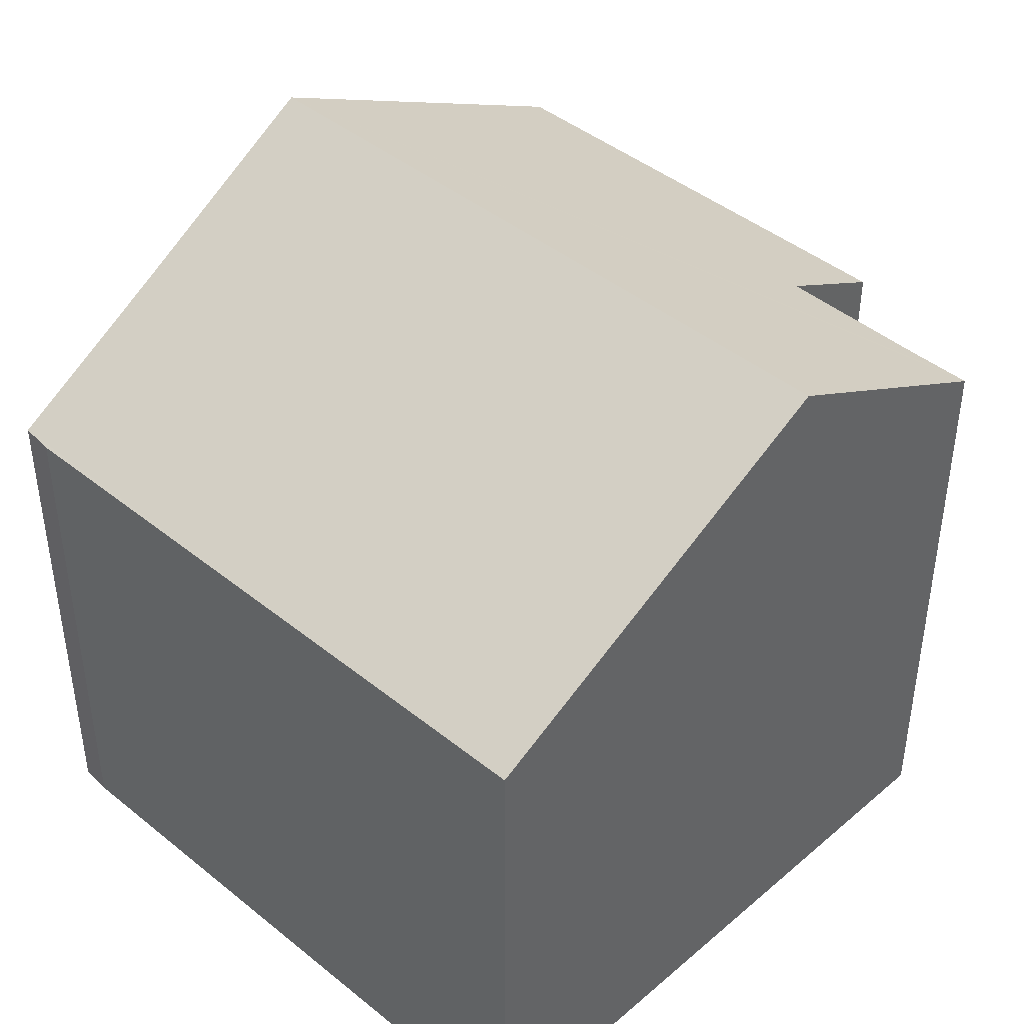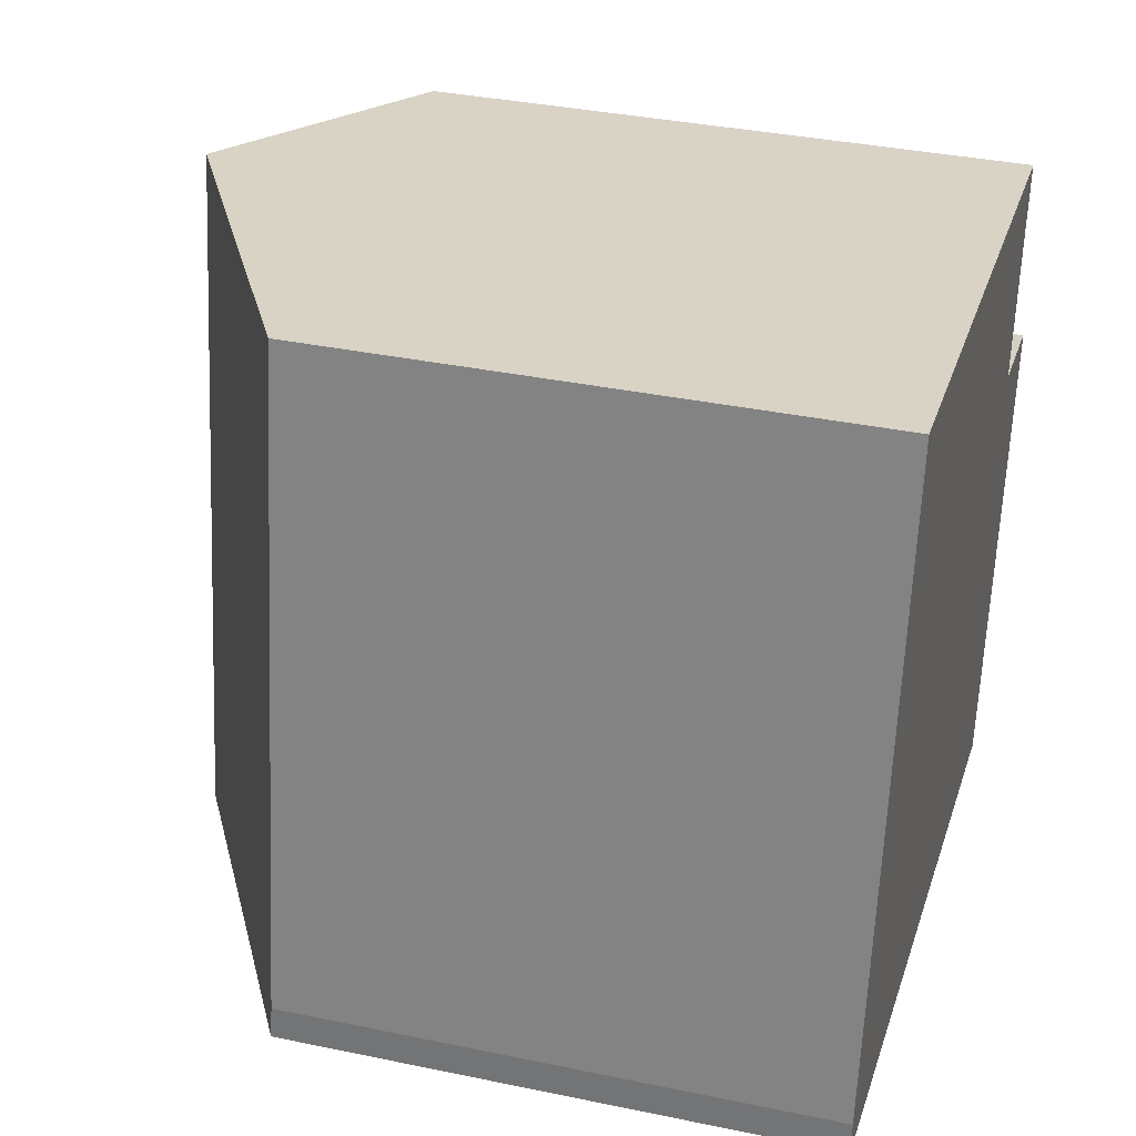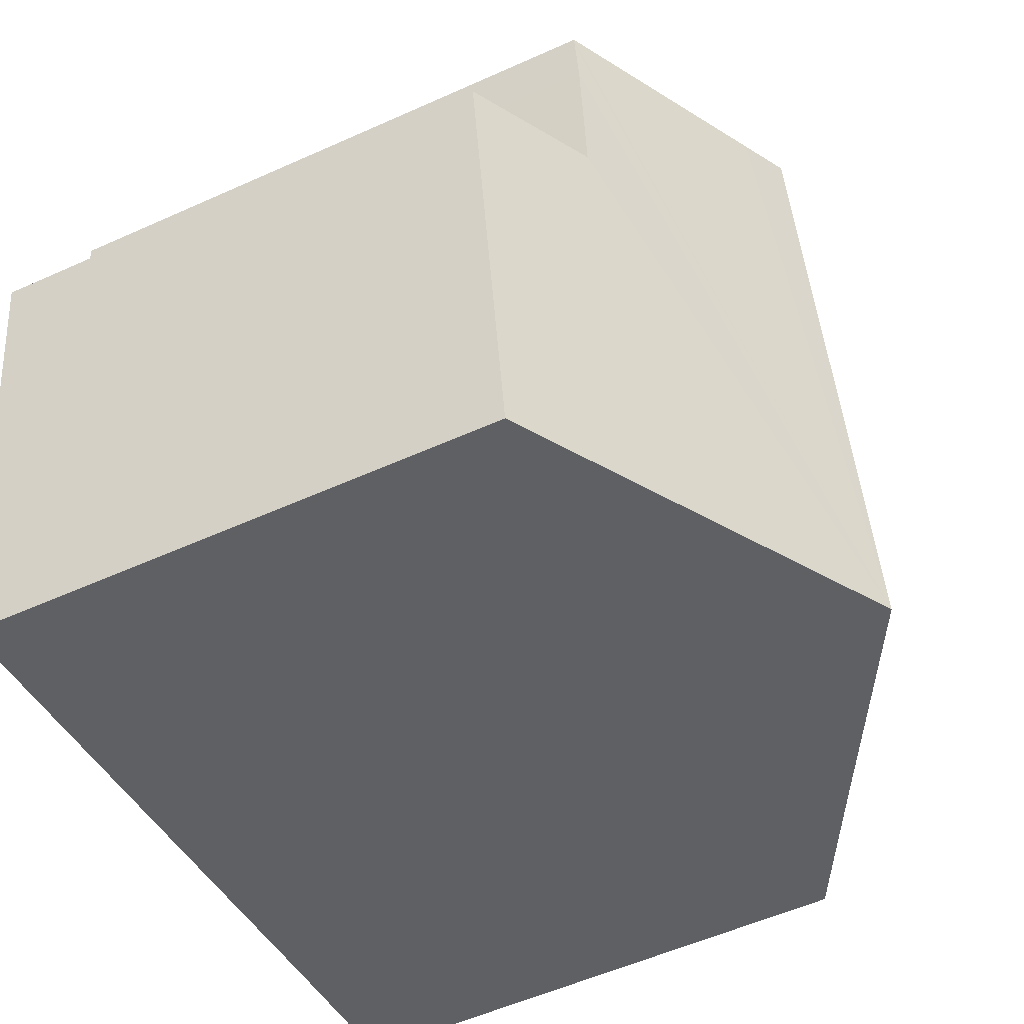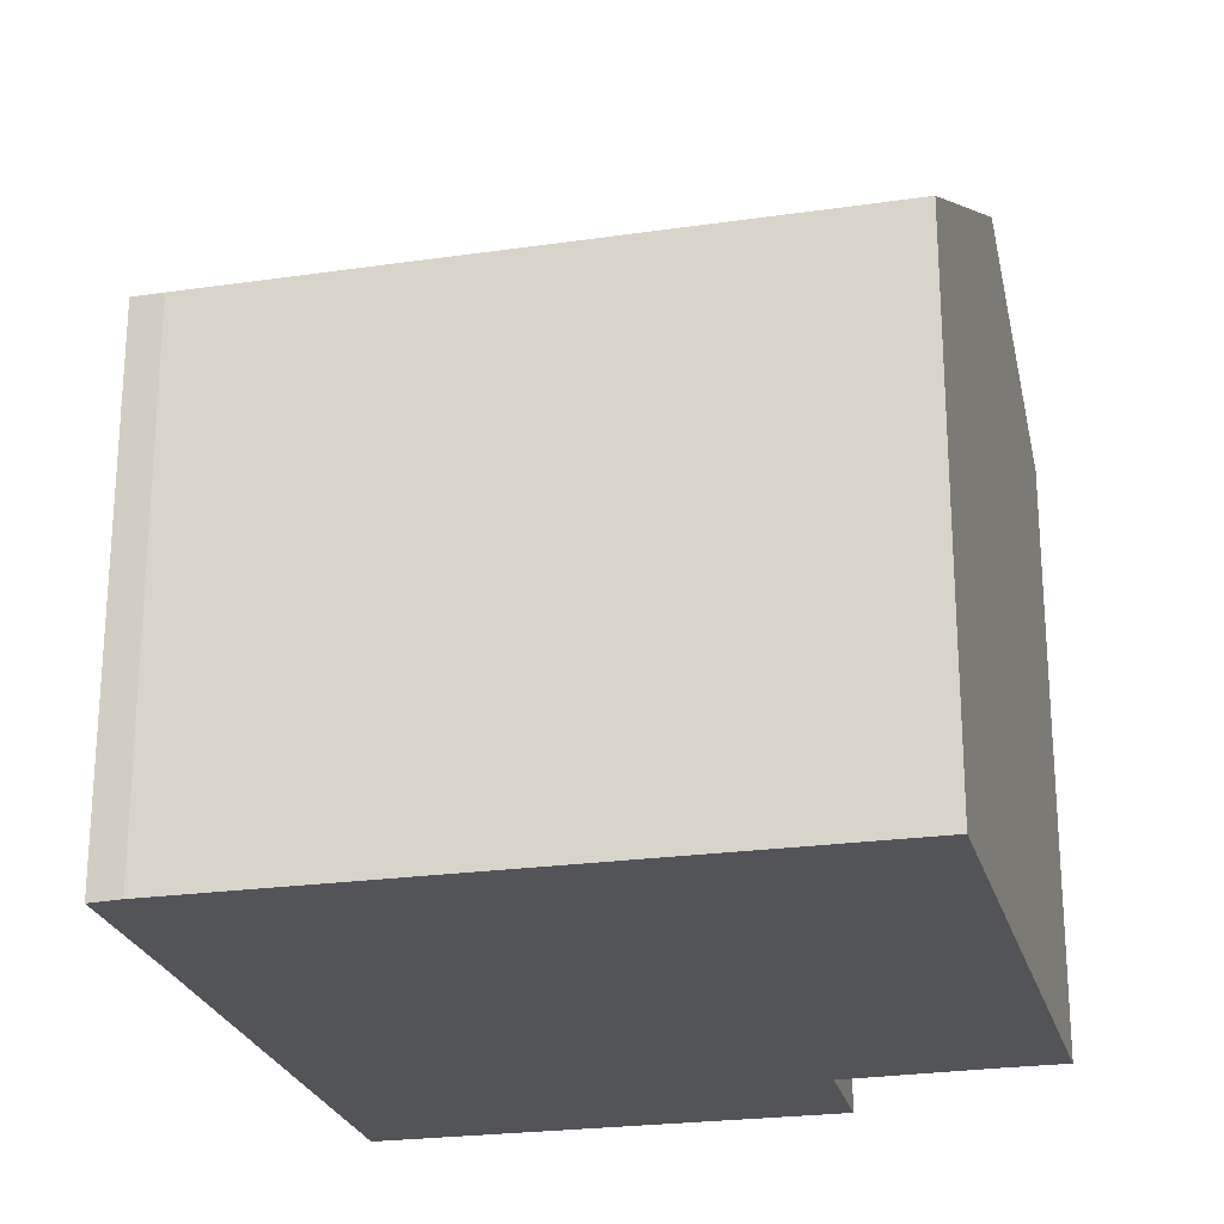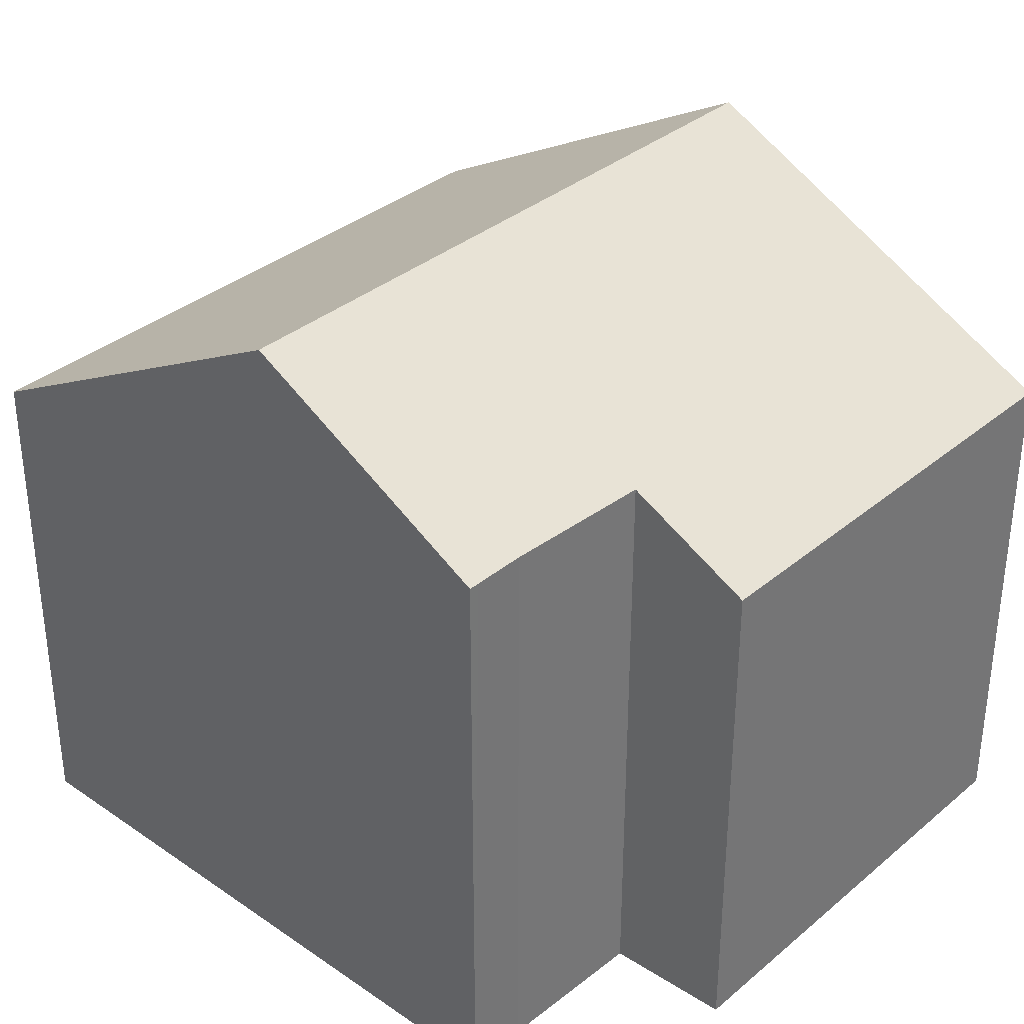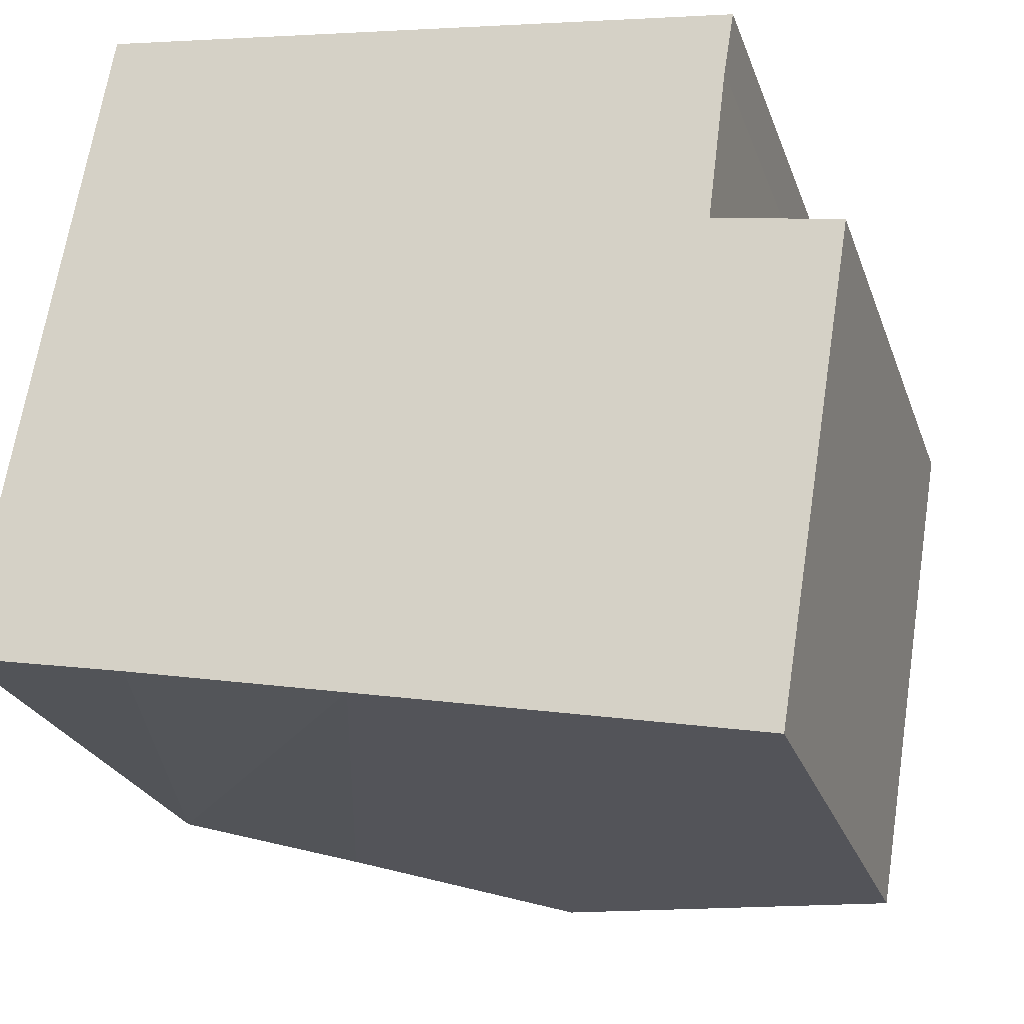
<metadata>
{"format":"obj","ext":"obj","renderer":"f3d","projection":"perspective","resolution":1024,"background":"white","views":[{"elev":43.2,"azim":-36.7,"up":"+Y"},{"elev":35.6,"azim":-74.6,"up":"+Z"},{"elev":-55.2,"azim":115.4,"up":"+Z"},{"elev":-23.5,"azim":-66.8,"up":"+Y"},{"elev":34.5,"azim":51.1,"up":"+Y"},{"elev":-24.7,"azim":16.8,"up":"+Z"}]}
</metadata>
<code>
v  2.819 10.48 -0.54
v  8.432 12.48 10.3
v  6.504 12.48 -1.289
v  1.877 8.956 11.28
v  0 8.956 5.484e-16
v  0.044 8.931 0.556
v  9.204 12.07 10.18
v  12.79 10.14 9.643
v  12.76 10.14 9.468
v  12.61 10.14 8.568
v  12.28 10.08 5.933
v  14.39 8.939 5.534
v  13.07 8.922 -2.622
v  12.79 -5.905e-16 9.643
v  12.61 -5.246e-16 8.568
v  12.76 -5.797e-16 9.468
v  12.28 -3.633e-16 5.933
v  14.39 -3.389e-16 5.534
v  13.07 1.606e-16 -2.622
v  1.877 -6.909e-16 11.28
v  8.432 -6.306e-16 10.3
v  9.204 -6.235e-16 10.18
v  6.504 7.893e-17 -1.289
v  2.819 3.307e-17 -0.54
v  0 0 0
v  0.044 -3.405e-17 0.556
g defaultobject
f 1 2 3
f 2 1 4
f 4 1 5
f 4 5 6
f 7 3 2
f 3 7 8
f 3 8 9
f 3 9 10
f 3 10 11
f 3 11 12
f 3 12 13
f 14 9 8
f 9 14 10
f 10 14 15
f 15 14 16
f 15 11 10
f 11 15 17
f 18 13 12
f 13 18 19
f 17 12 11
f 12 17 18
f 20 2 4
f 2 20 7
f 7 20 8
f 8 20 21
f 8 21 14
f 14 21 22
f 19 3 13
f 3 19 1
f 1 19 23
f 1 23 5
f 5 23 24
f 5 24 25
f 25 6 5
f 6 25 26
f 6 20 4
f 20 6 26
f 18 23 19
f 23 18 24
f 24 18 25
f 25 18 17
f 25 17 26
f 26 17 20
f 20 17 15
f 20 15 16
f 20 16 14
f 20 14 21
f 21 14 22

</code>
